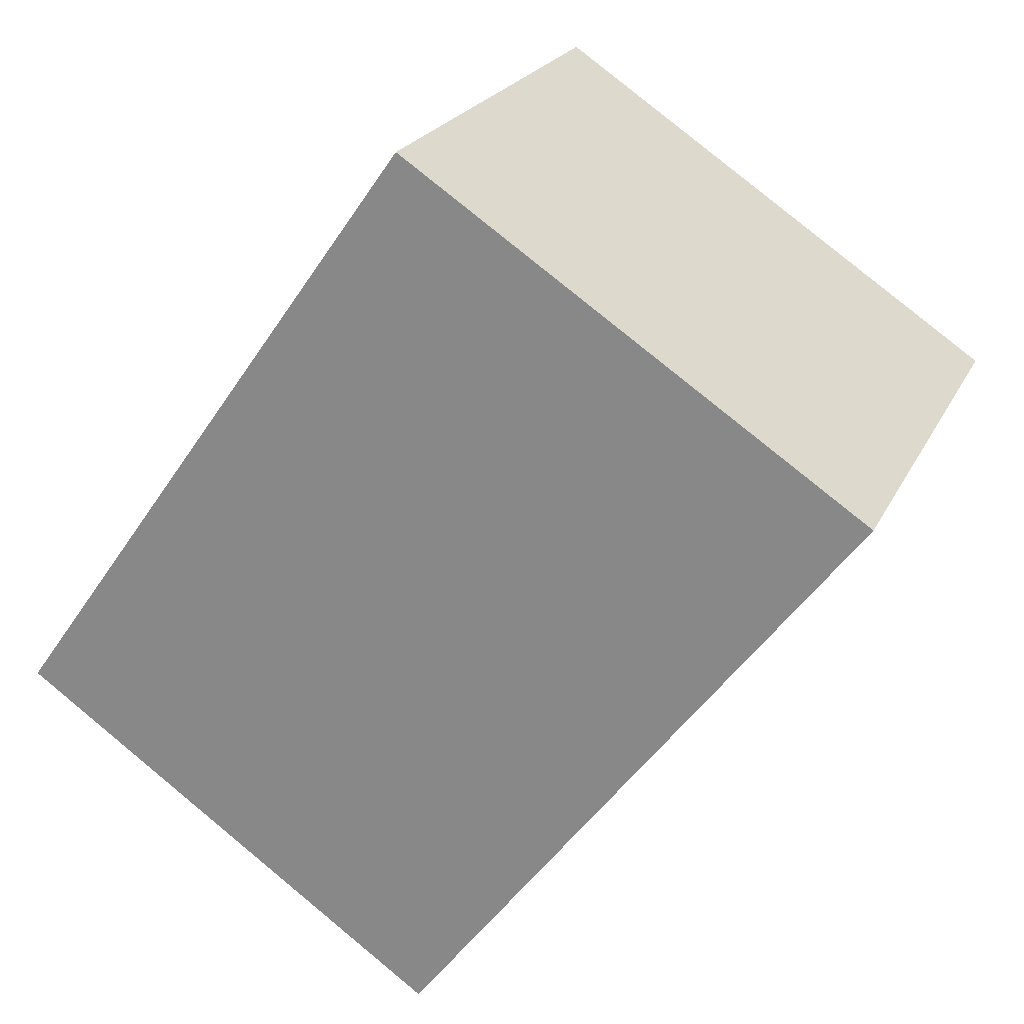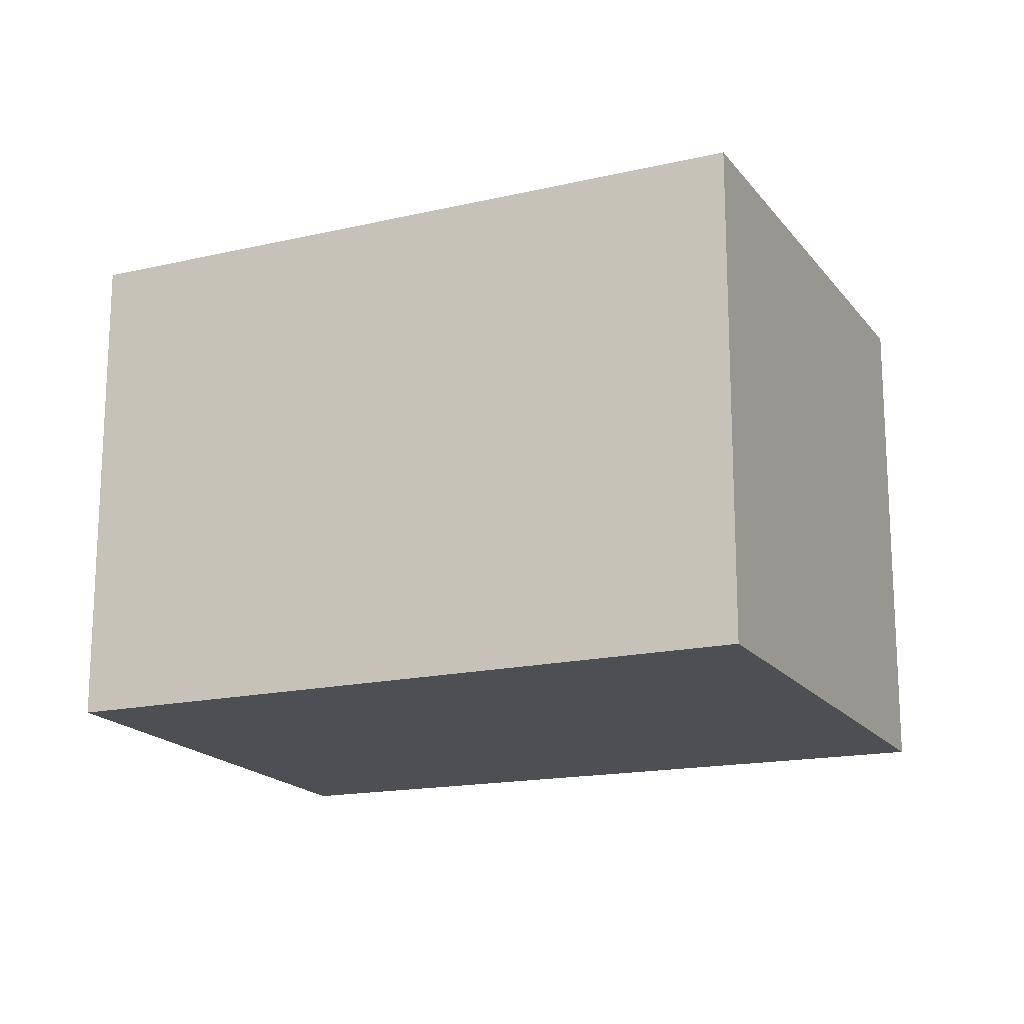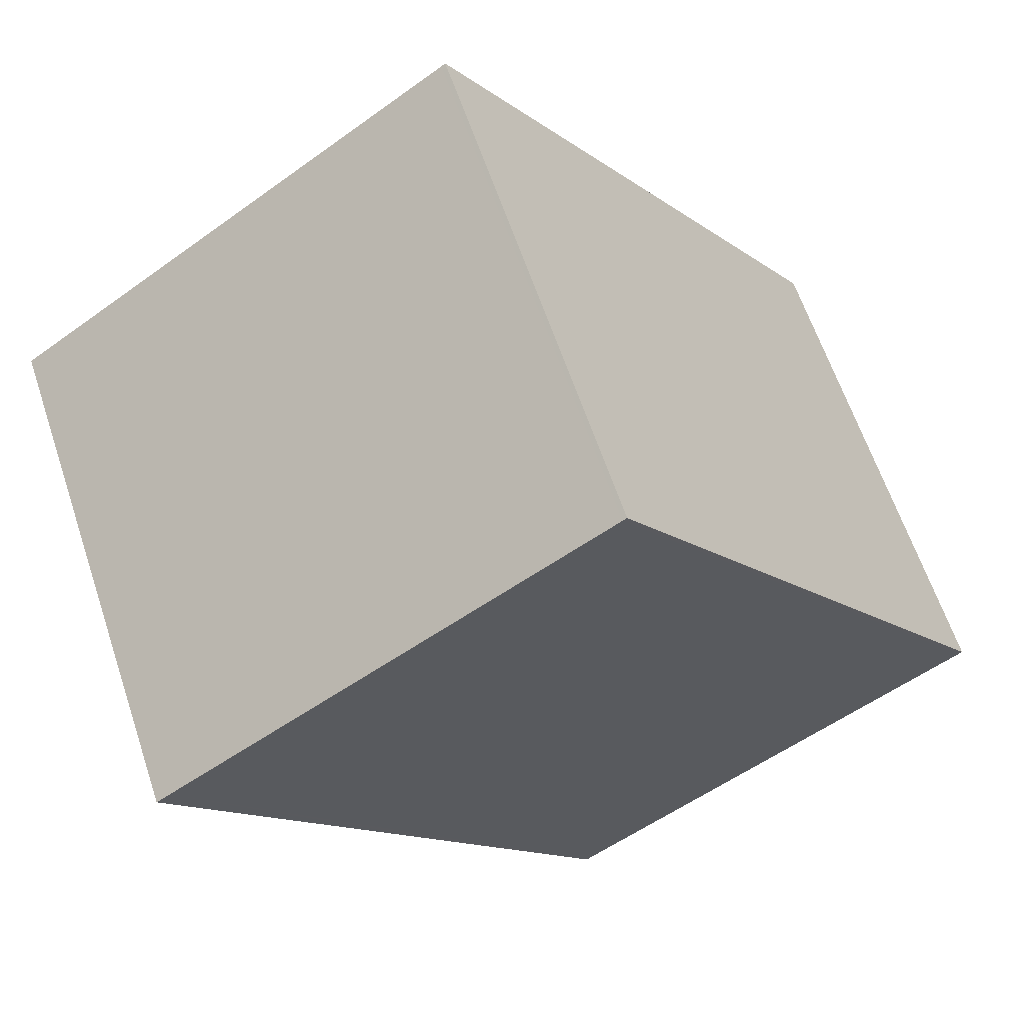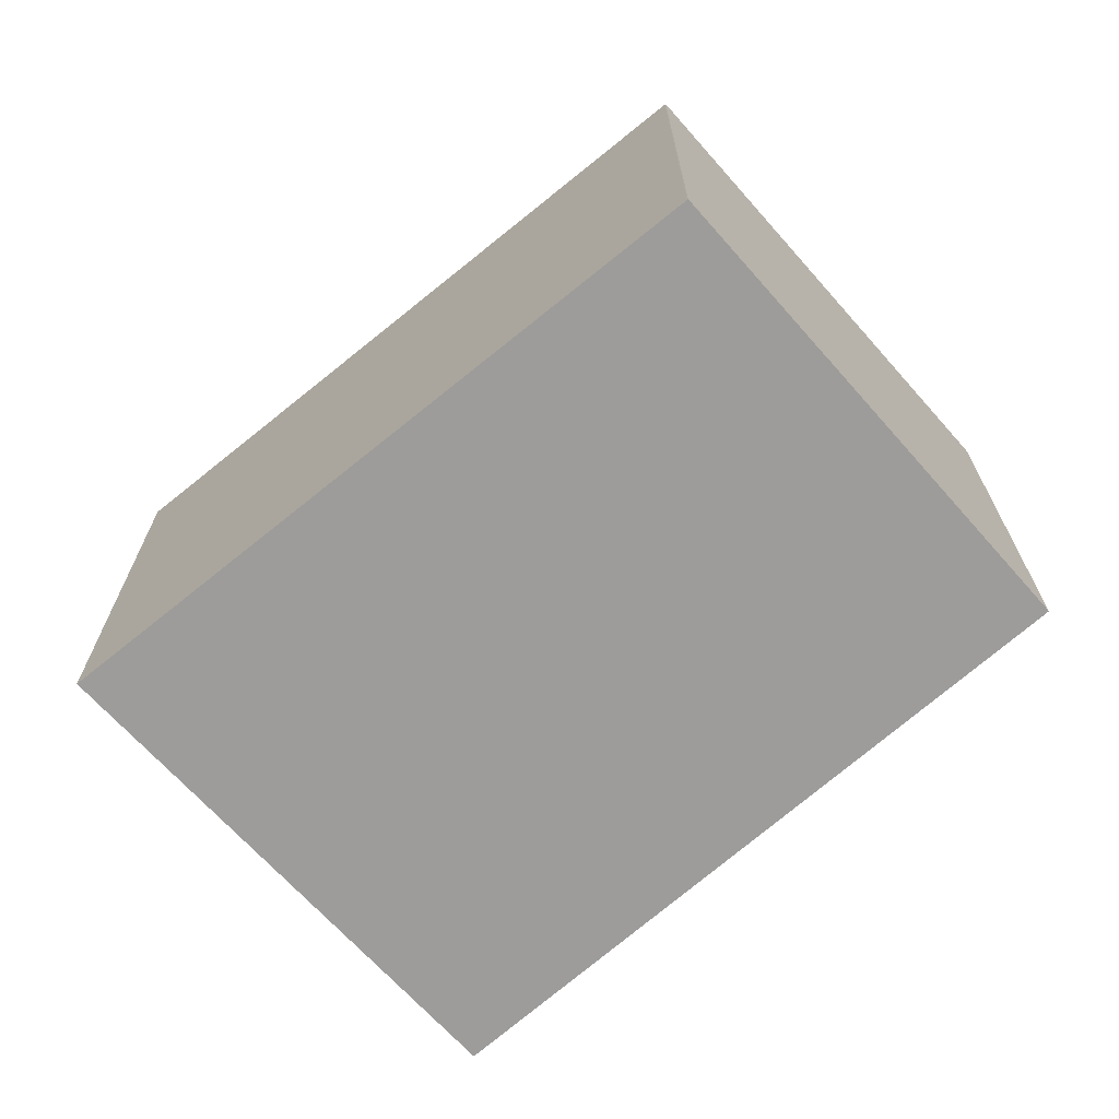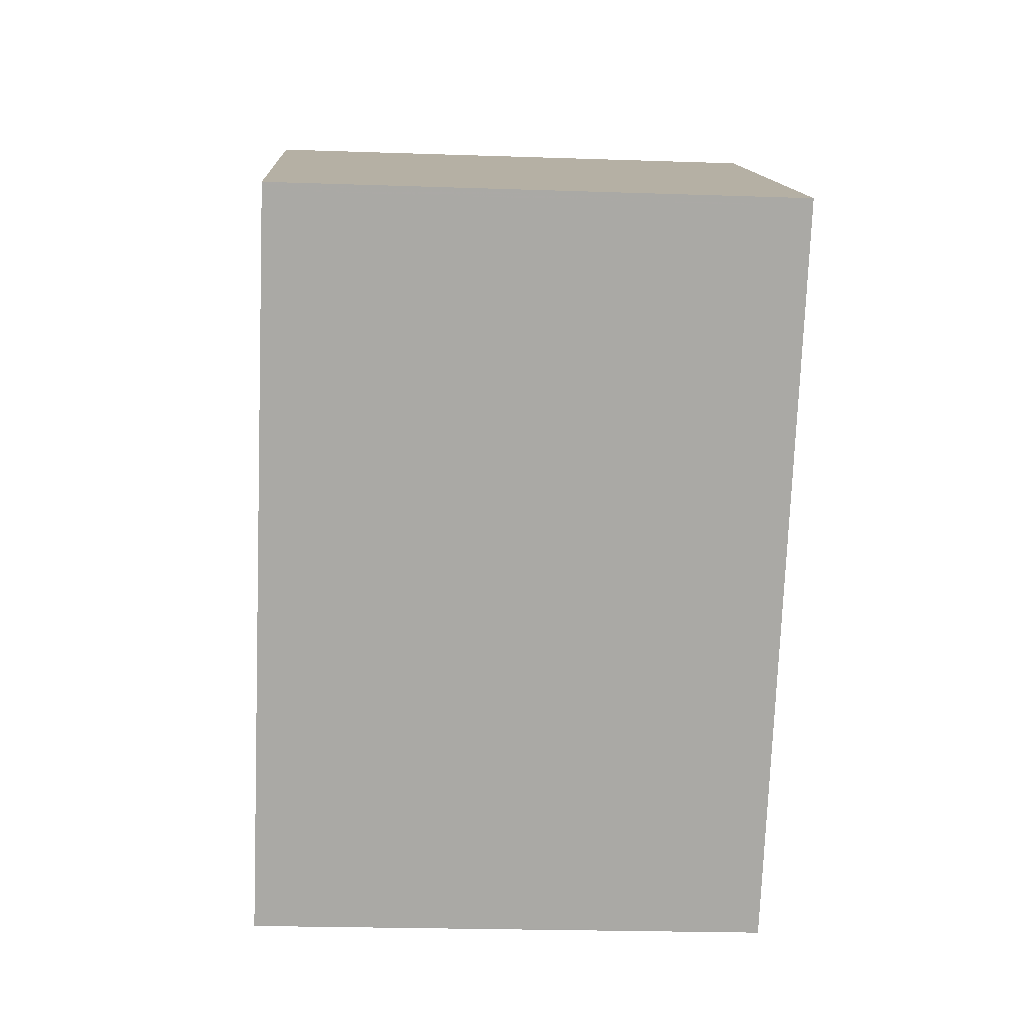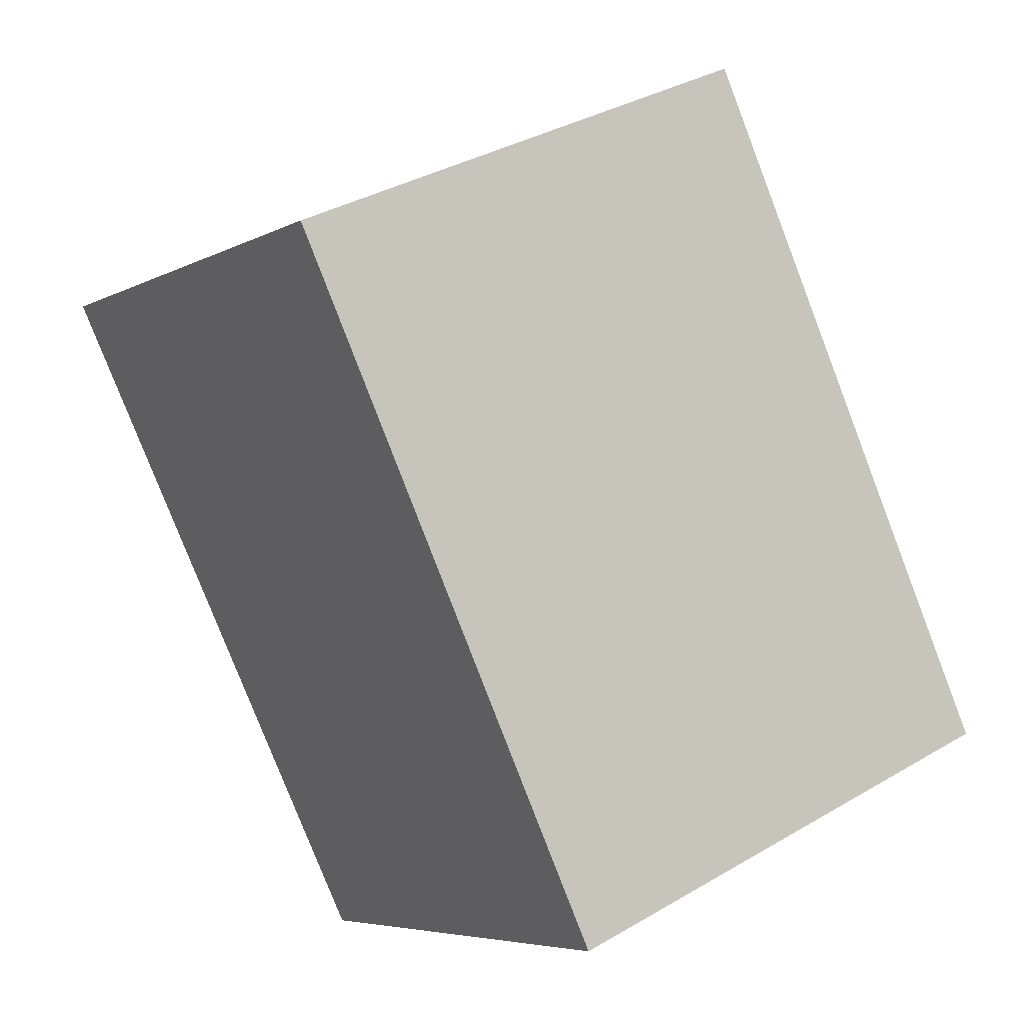
<metadata>
{"format":"obj","ext":"obj","renderer":"f3d","projection":"perspective","resolution":1024,"background":"white","views":[{"elev":22.0,"azim":-159.9,"up":"+Y"},{"elev":-17.7,"azim":149.1,"up":"+Z"},{"elev":62.7,"azim":-18.5,"up":"+Y"},{"elev":-70.2,"azim":-13.5,"up":"+Z"},{"elev":-22.5,"azim":-93.4,"up":"+Y"},{"elev":35.7,"azim":52.2,"up":"+Y"}]}
</metadata>
<code>
v -1787 -1945 2.307
v -1789 -1942 2.335
v -1787 -1941 2.342
v -1785 -1943 2.313
v -1789 -1942 2.336
v -1787 -1944 2.318
v -1789 -1942 2.335
v -1787 -1941 2.341
v -1789 -1942 2.335
v -1787 -1941 2.342
v -1787 -1941 2.341
v -1785 -1943 2.313
v -1785 -1943 2.313
v -1785 -1943 2.313
v -1787 -1945 2.307
v -1787 -1945 2.307
v -1787 -1945 2.307
v -1787 -1945 4.441e-16
v -1787 -1945 0
v -1789 -1942 2.336
v -1789 -1942 2.335
v -1789 -1942 0
v -1789 -1942 4.441e-16
v -1787 -1941 2.341
v -1787 -1941 2.342
v -1787 -1941 0
v -1787 -1941 0
v -1785 -1943 2.313
v -1785 -1943 2.313
v -1785 -1943 -4.441e-16
v -1785 -1943 4.441e-16
v -1787 -1941 2.342
v -1789 -1942 2.336
v -1789 -1942 4.441e-16
v -1787 -1941 4.441e-16
v -1789 -1942 2.335
v -1787 -1944 2.318
v -1787 -1944 -4.441e-16
v -1789 -1942 0
v -1785 -1943 2.313
v -1787 -1941 2.341
v -1787 -1941 0
v -1785 -1943 0
v -1789 -1942 2.335
v -1789 -1942 2.335
v -1789 -1942 0
v -1789 -1942 0
v -1787 -1941 2.342
v -1787 -1941 2.342
v -1787 -1941 4.441e-16
v -1787 -1941 0
v -1787 -1945 2.307
v -1785 -1943 2.313
v -1785 -1943 4.441e-16
v -1787 -1945 4.441e-16
v -1785 -1943 2.313
v -1785 -1943 2.313
v -1785 -1943 0
v -1785 -1943 -4.441e-16
v -1787 -1944 2.318
v -1787 -1945 2.307
v -1787 -1945 0
v -1787 -1944 -4.441e-16
v -1787 -1945 0
v -1789 -1942 0
v -1787 -1941 0
v -1785 -1943 0
f 7 6 9
f 15 6 7 11 14
f 11 7 5 10
f 9 2 5 7
f 10 3 8 11
f 14 11 8 13
f 13 4 12 14
f 14 12 1 15
f 17 18 19 16
f 21 22 23 20
f 25 26 27 24
f 29 30 31 28
f 33 34 35 32
f 37 38 39 36
f 41 42 43 40
f 45 46 47 44
f 49 50 51 48
f 53 54 55 52
f 57 58 59 56
f 61 62 63 60
f 65 66 67 64

</code>
